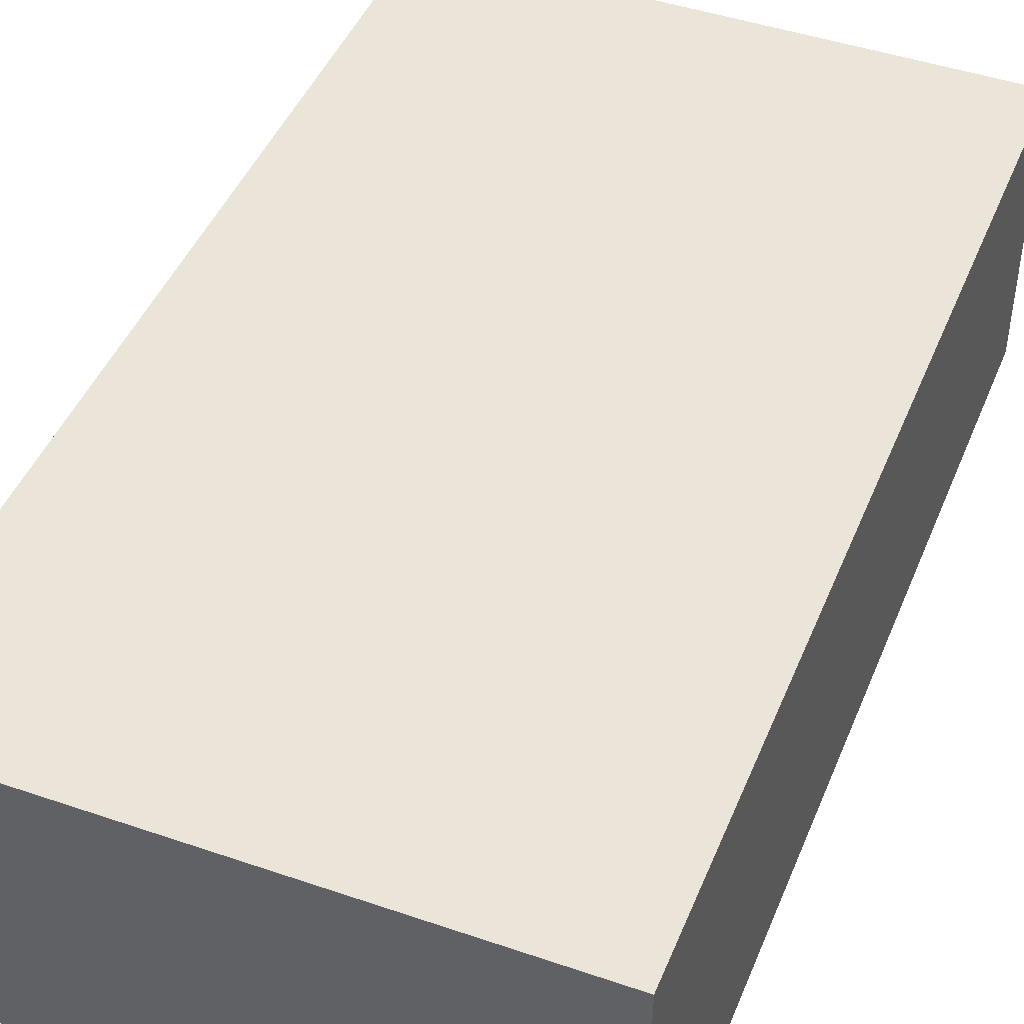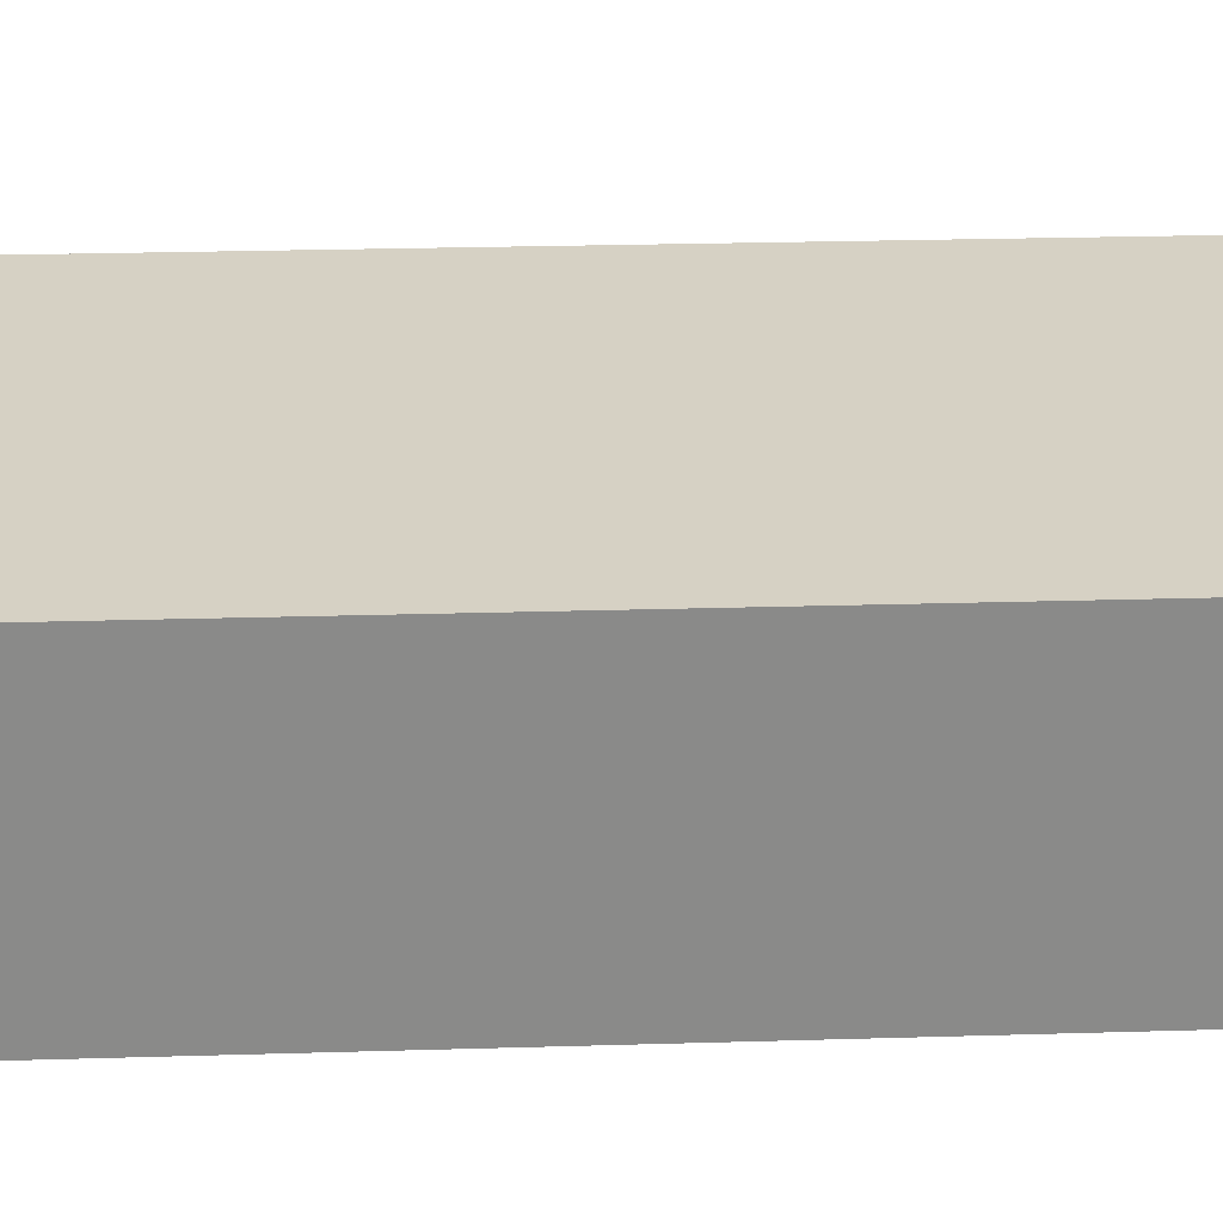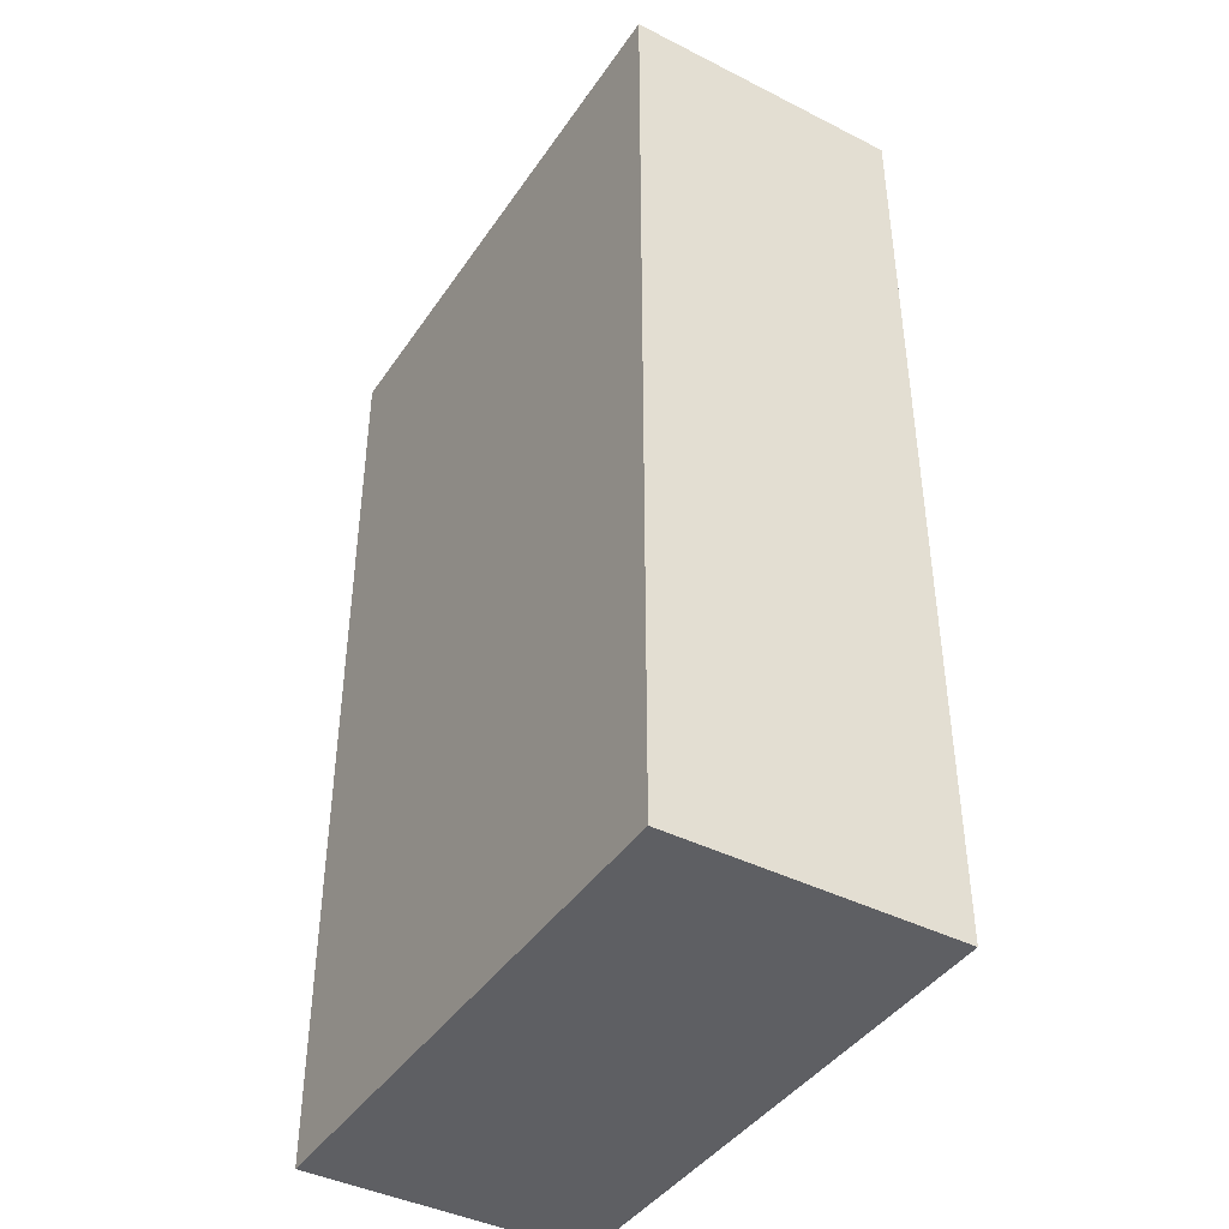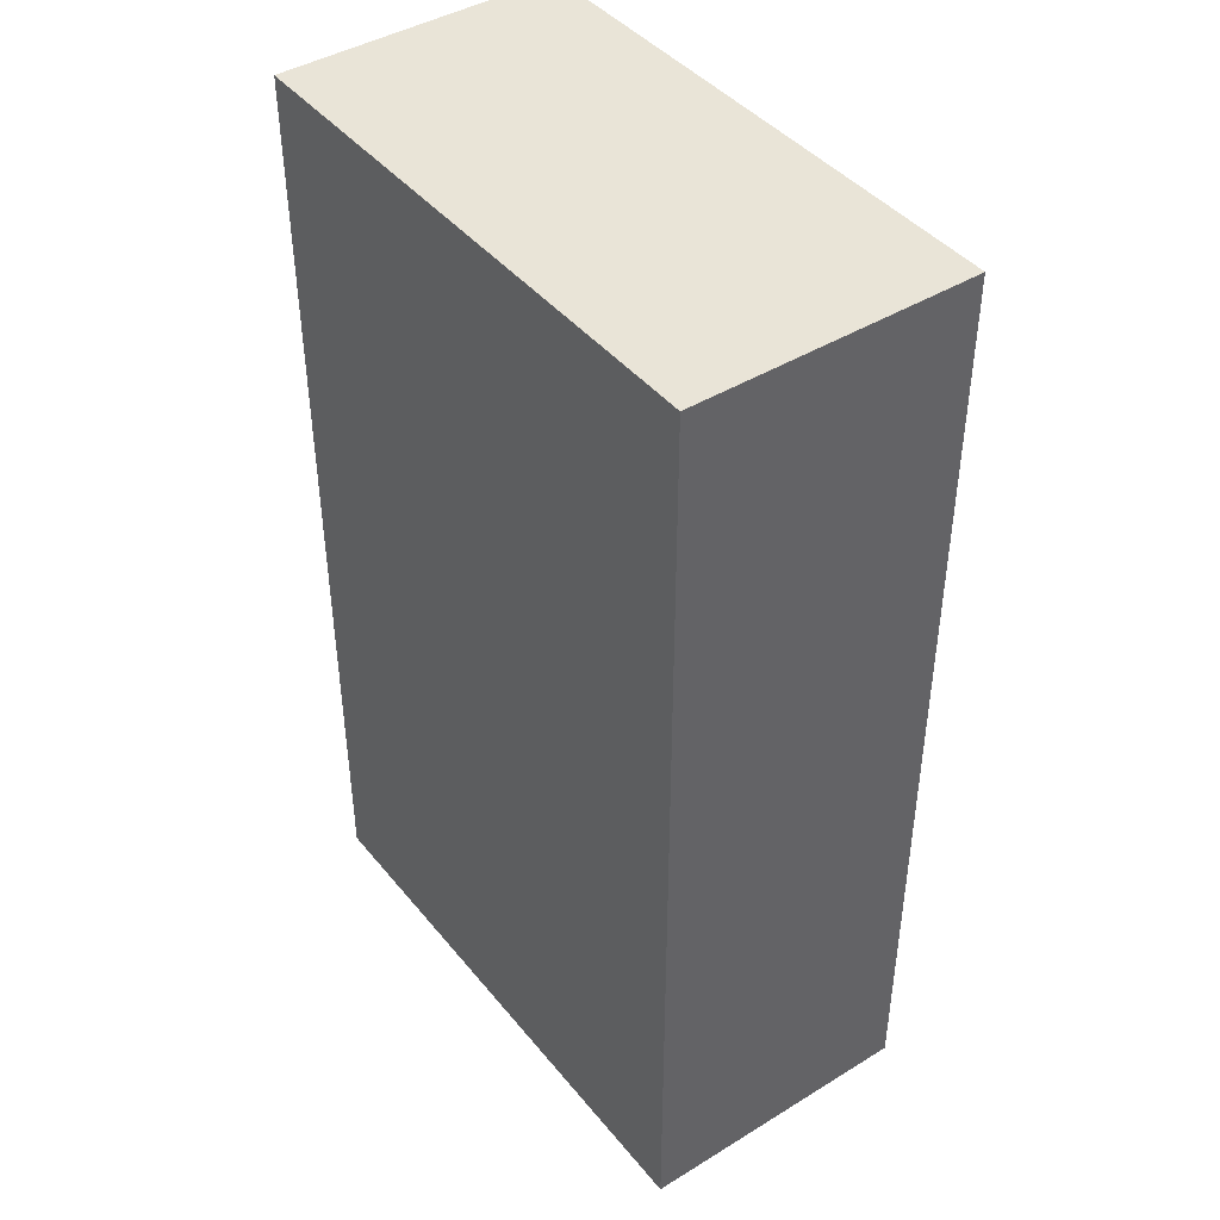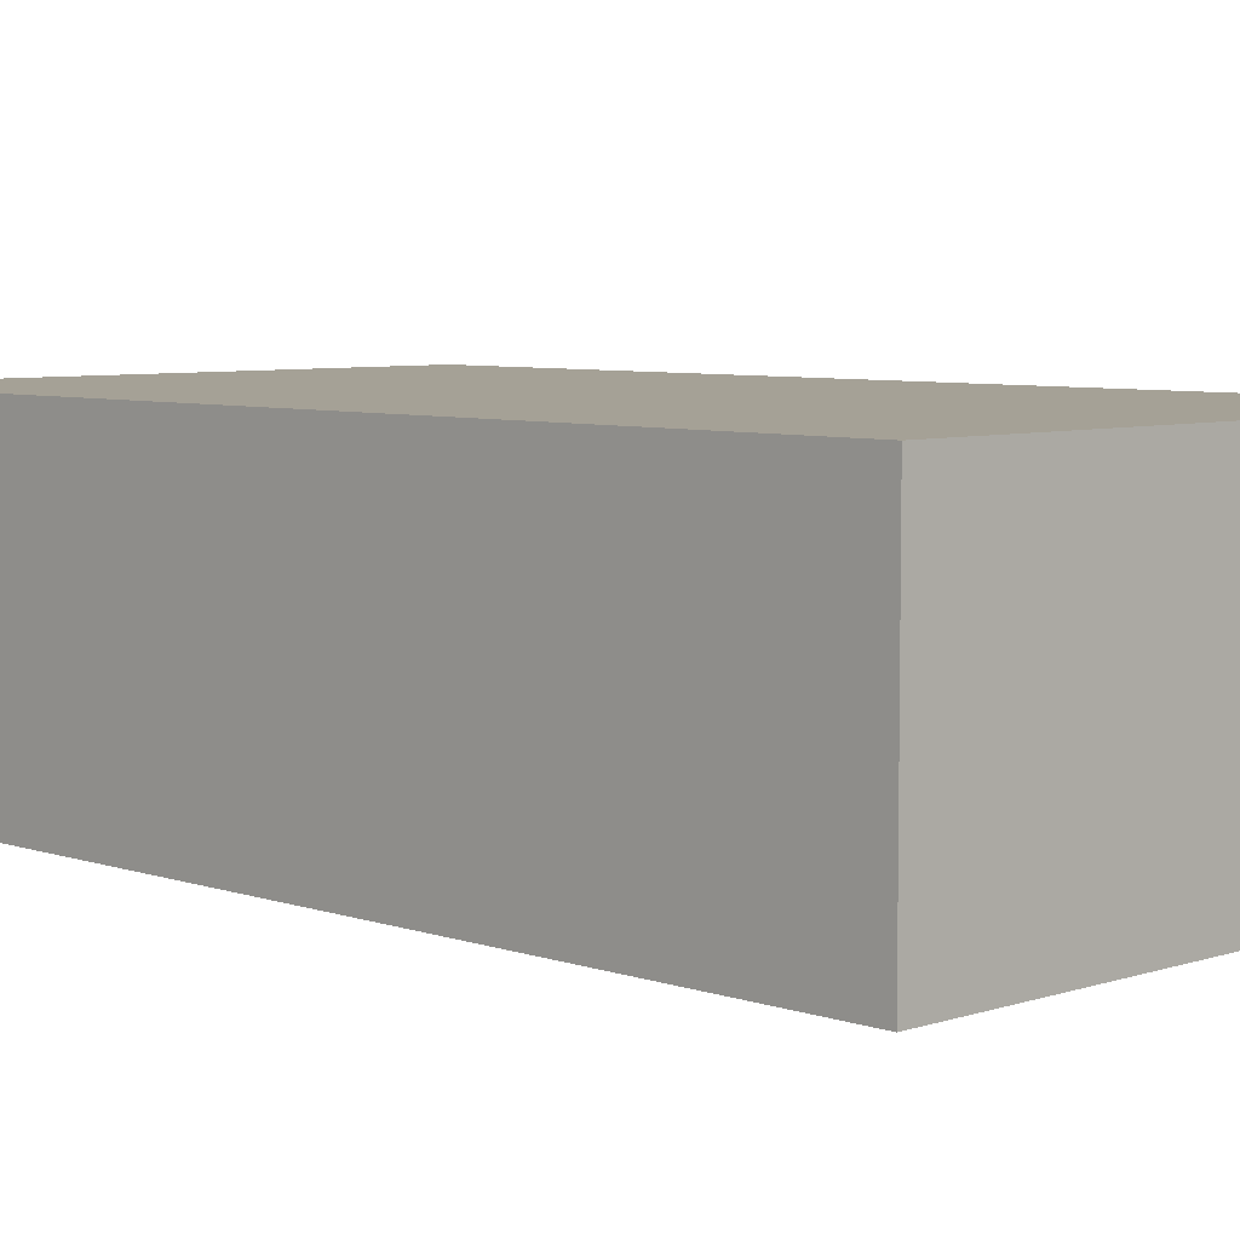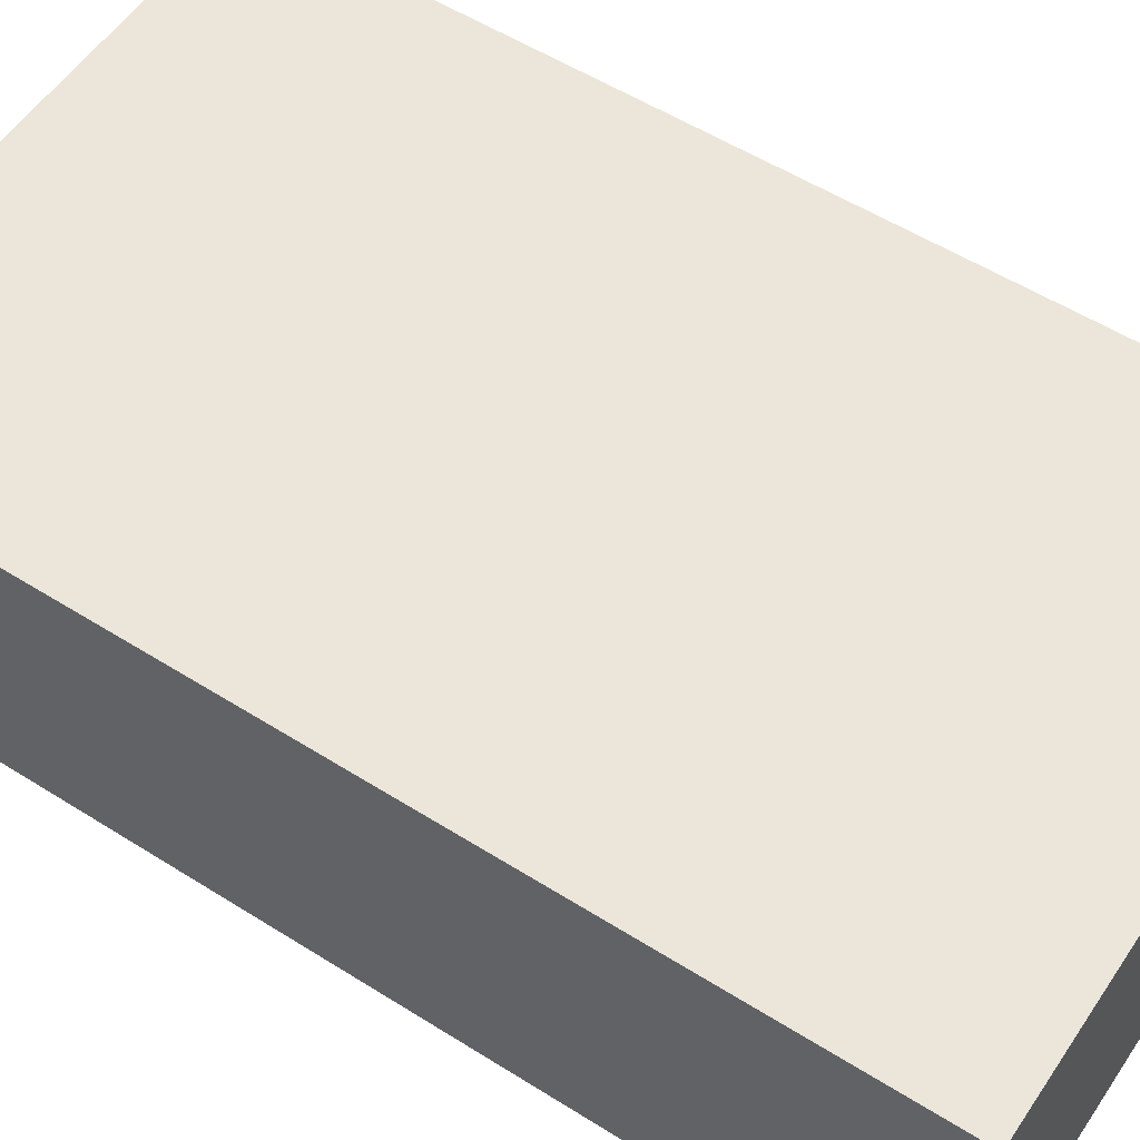
<metadata>
{"format":"obj","ext":"obj","renderer":"f3d","projection":"perspective","resolution":1024,"background":"white","views":[{"elev":45.3,"azim":21.6,"up":"+Z"},{"elev":26.9,"azim":-92.6,"up":"+Z"},{"elev":-41.9,"azim":-121.3,"up":"+Y"},{"elev":42.9,"azim":-126.0,"up":"+Y"},{"elev":6.1,"azim":135.6,"up":"+Z"},{"elev":55.4,"azim":-56.5,"up":"+Z"}]}
</metadata>
<code>
v  -0.7828 -1.334 0.8
v  -0.7828 1.334 0.8
v  -0.7828 1.334 -0
v  -0.7828 -1.334 -0
v  0.7828 -1.334 0.8
v  0.7828 -1.334 -0
v  0.7828 1.334 0.8
v  0.7828 1.334 -0
g Line005
f 1 2 3 4
f 5 1 4 6
f 7 5 6 8
f 2 7 8 3
f 8 6 4 3
f 1 5 7 2

</code>
